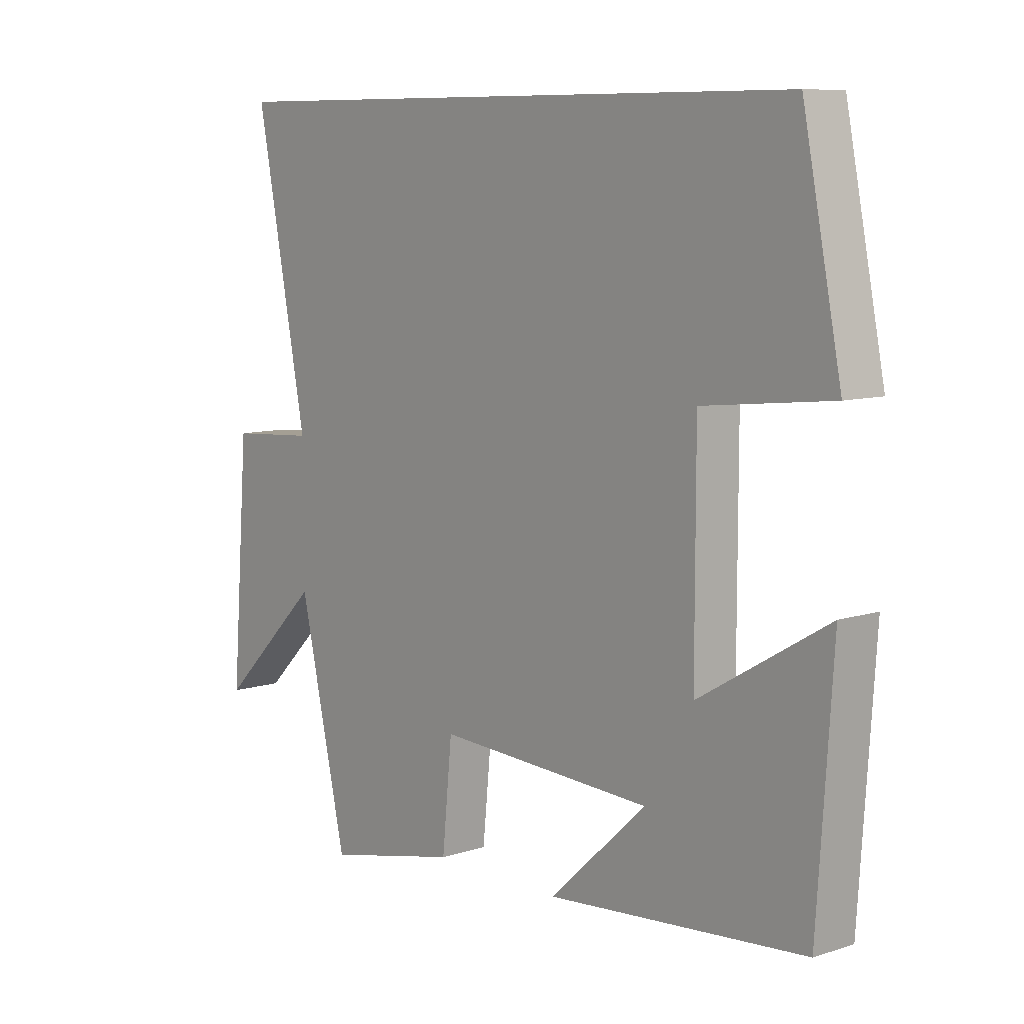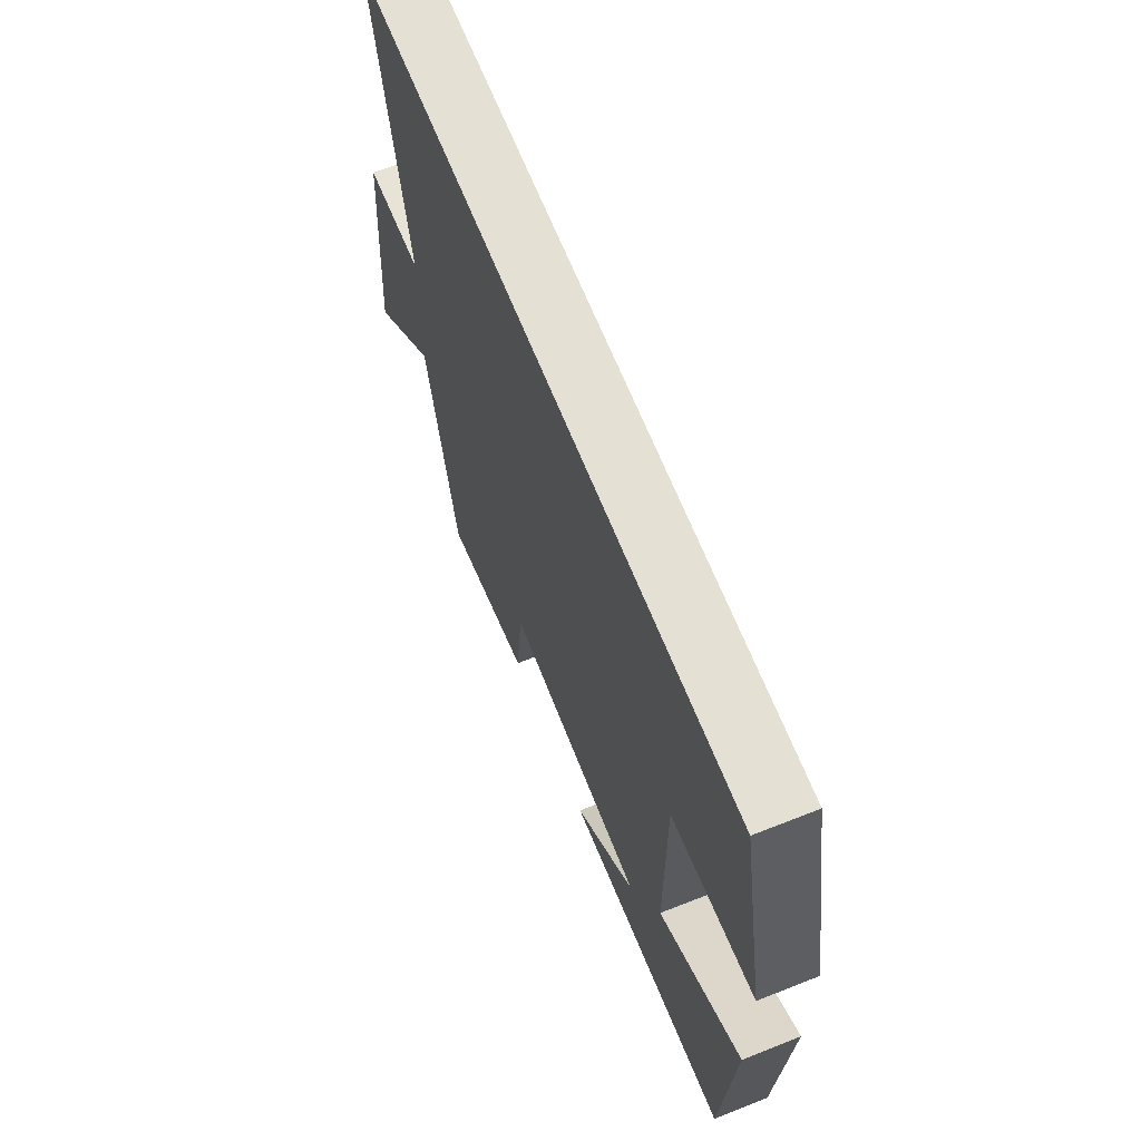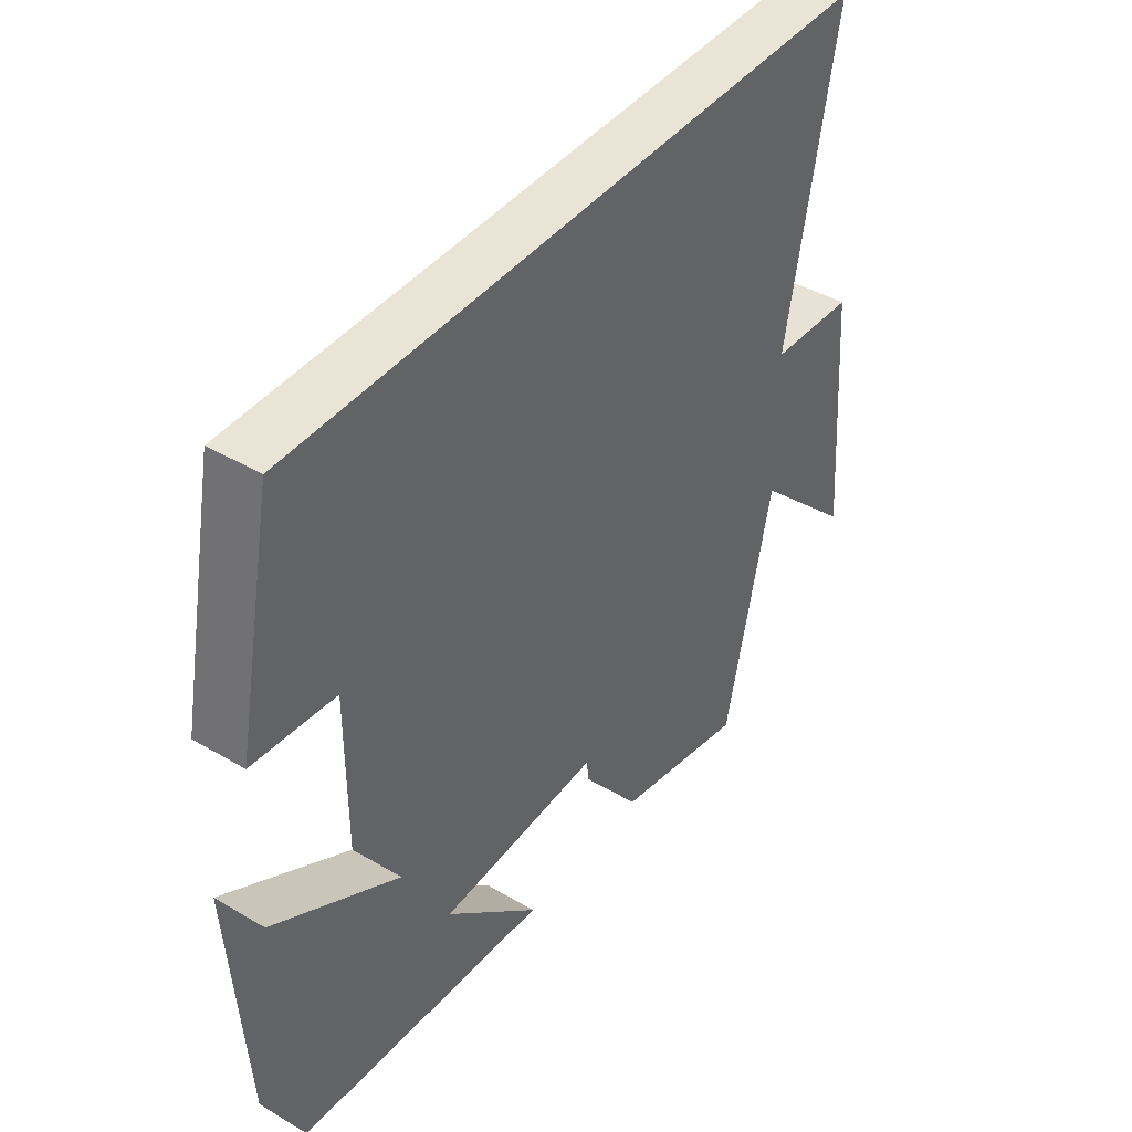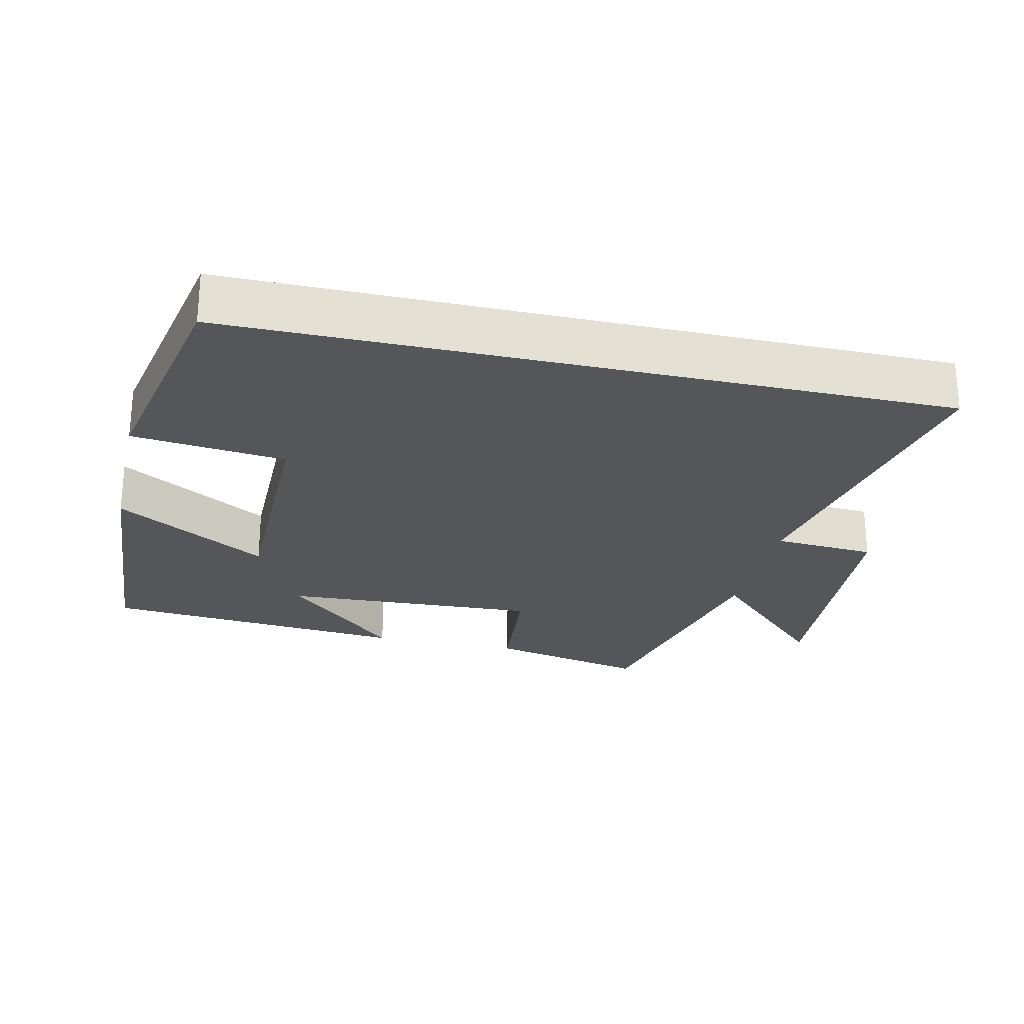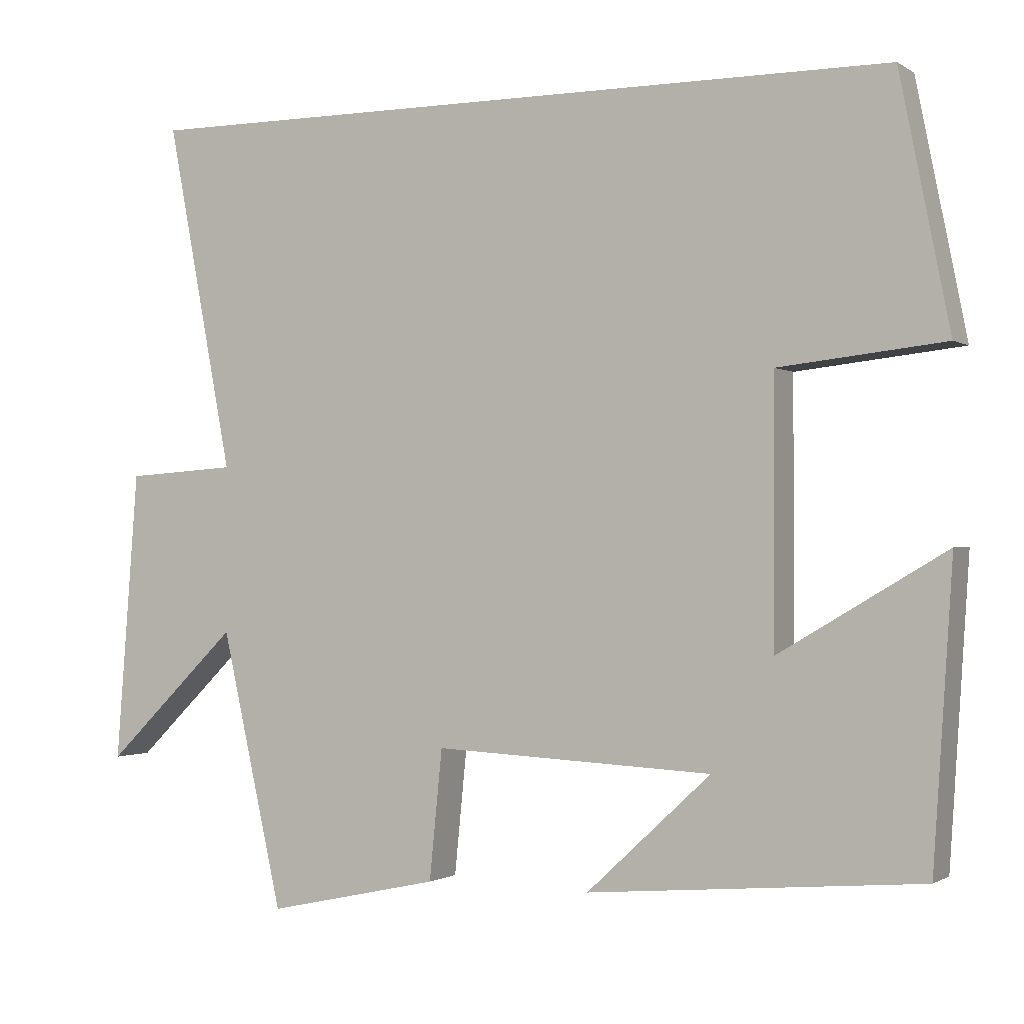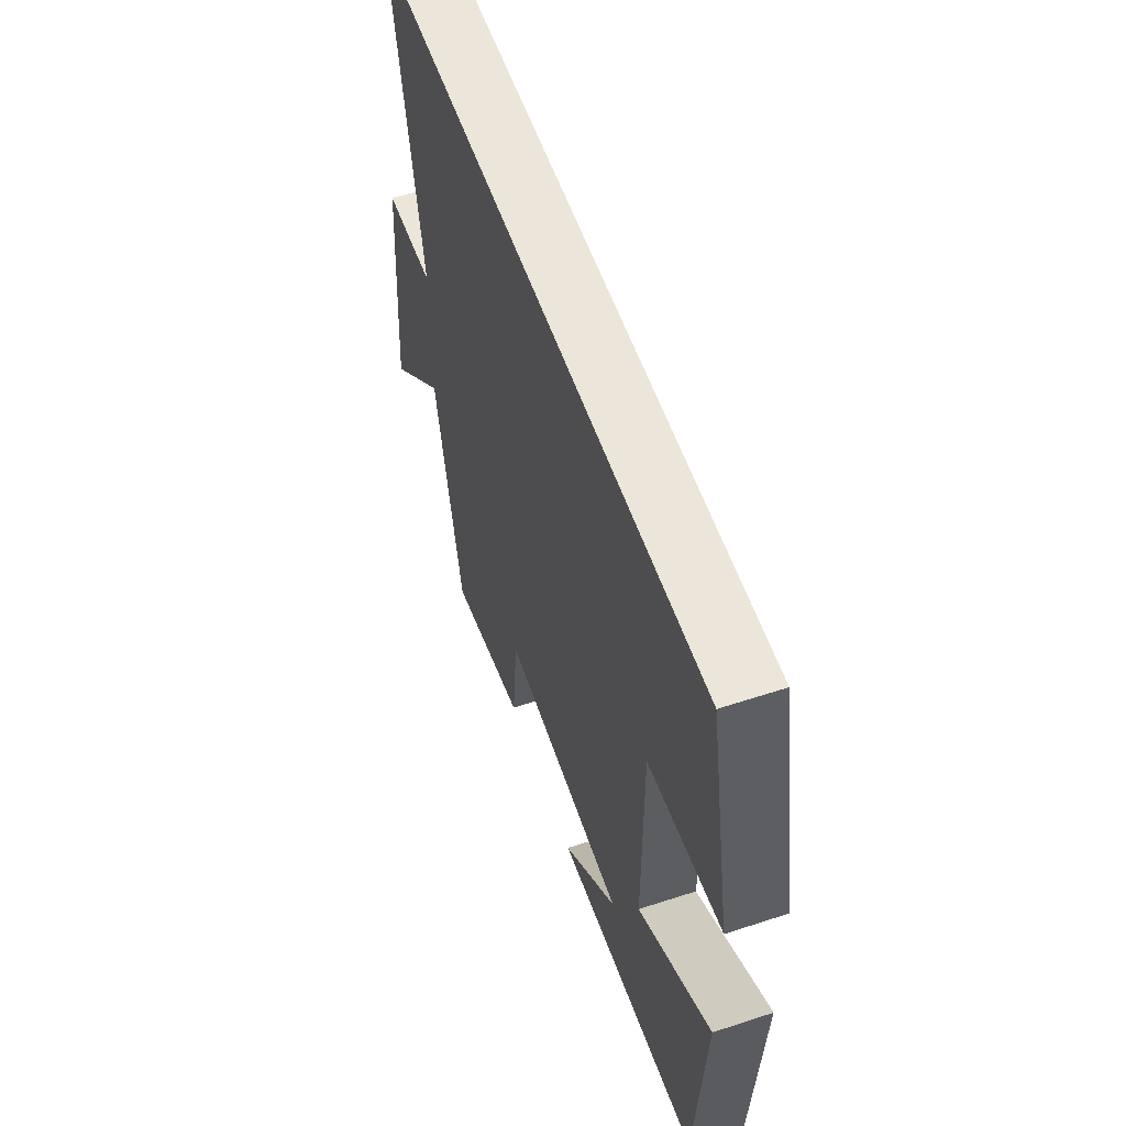
<metadata>
{"format":"obj","ext":"obj","renderer":"f3d","projection":"perspective","resolution":1024,"background":"white","views":[{"elev":8.8,"azim":-130.4,"up":"+Z"},{"elev":65.6,"azim":-111.7,"up":"+Z"},{"elev":42.7,"azim":-54.8,"up":"+Z"},{"elev":-25.3,"azim":-12.9,"up":"+Y"},{"elev":-1.0,"azim":-153.7,"up":"+Z"},{"elev":56.4,"azim":-109.0,"up":"+Z"}]}
</metadata>
<code>
v -0.474 0.07 -0.462
v -0.5 0.07 -0.071
v -0.28 0.07 -0.201
v -0.28 0.07 0.145
v -0.5 0.07 0.169
v -0.434 0.07 0.5
v 0.588 0.07 0.5
v 0.5 0.07 0.038
v 0.647 0.07 0.028
v 0.677 0.07 -0.358
v 0.5 0.07 -0.184
v 0.418 0.07 -0.55
v 0.189 0.07 -0.5
v 0.172 0.07 -0.328
v -0.198 0.07 -0.346
v -0.033 0.07 -0.5
v -0.474 0 -0.462
v -0.5 0 -0.071
v -0.28 0 -0.201
v -0.28 0 0.145
v -0.5 0 0.169
v -0.434 0 0.5
v 0.588 0 0.5
v 0.5 0 0.038
v 0.647 0 0.028
v 0.677 0 -0.358
v 0.5 0 -0.184
v 0.418 0 -0.55
v 0.189 0 -0.5
v 0.172 0 -0.328
v -0.198 0 -0.346
v -0.033 0 -0.5
f 15 16 1 2
f 11 12 13 14
f 11 14 15
f 8 9 10 11
f 8 11 15
f 4 5 6 7
f 3 4 7 8
f 15 2 3
f 3 8 15
f 18 17 32 31
f 30 29 28 27
f 31 30 27
f 27 26 25 24
f 31 27 24
f 23 22 21 20
f 24 23 20 19
f 19 18 31
f 31 24 19
f 1 17 18 2
f 2 18 19 3
f 3 19 20 4
f 4 20 21 5
f 5 21 22 6
f 6 22 23 7
f 7 23 24 8
f 8 24 25 9
f 9 25 26 10
f 10 26 27 11
f 11 27 28 12
f 12 28 29 13
f 13 29 30 14
f 14 30 31 15
f 15 31 32 16
f 16 32 17 1

</code>
